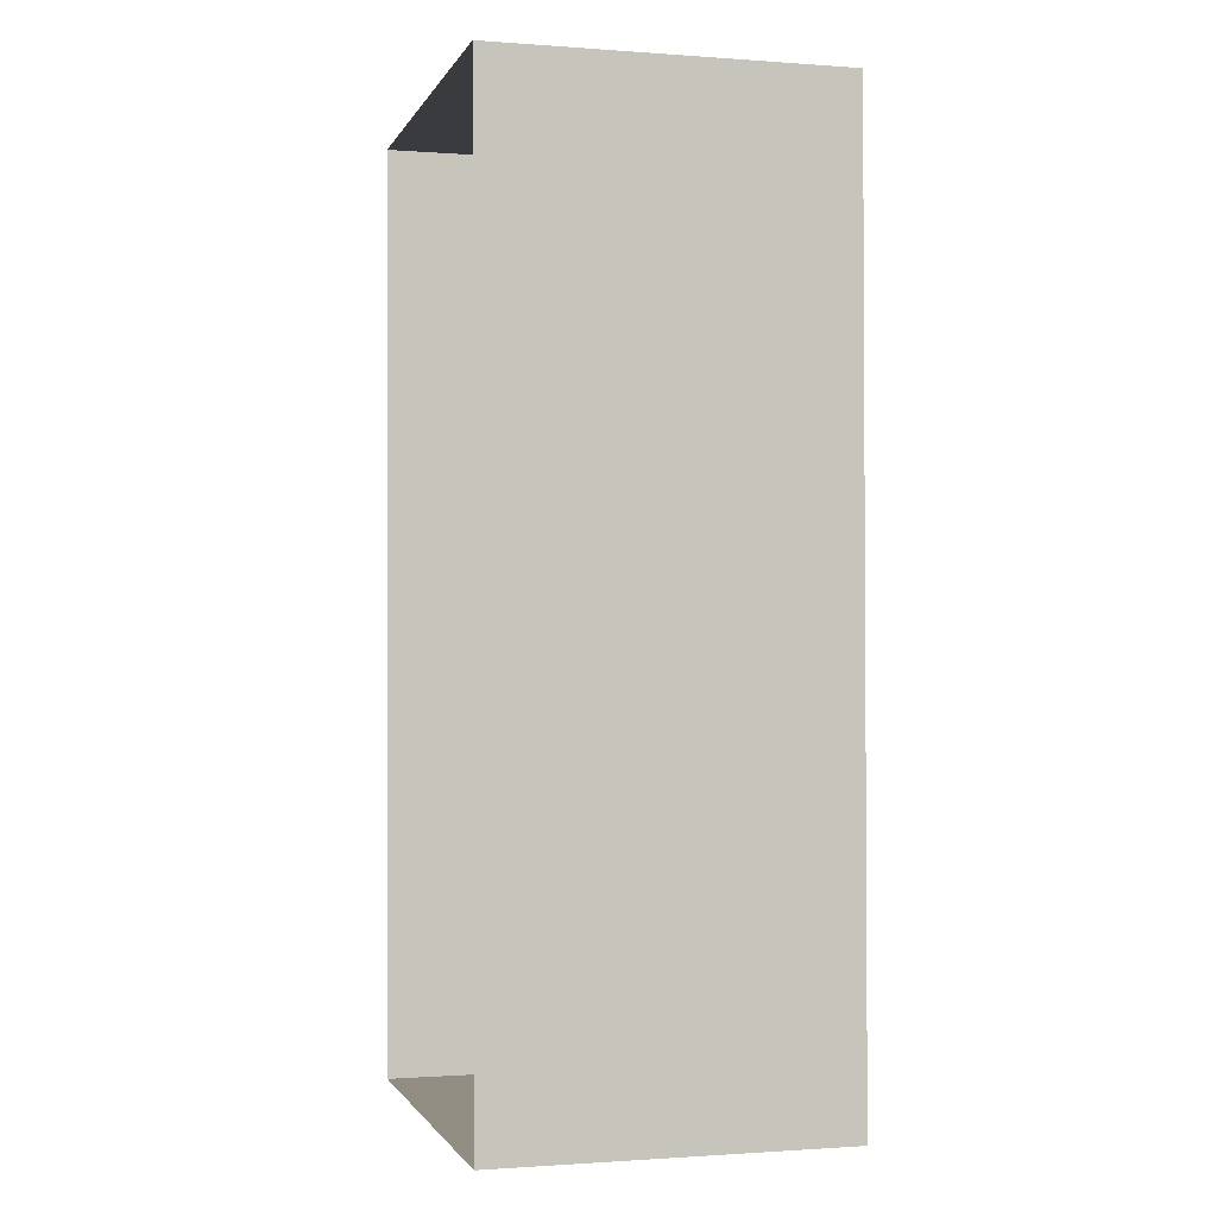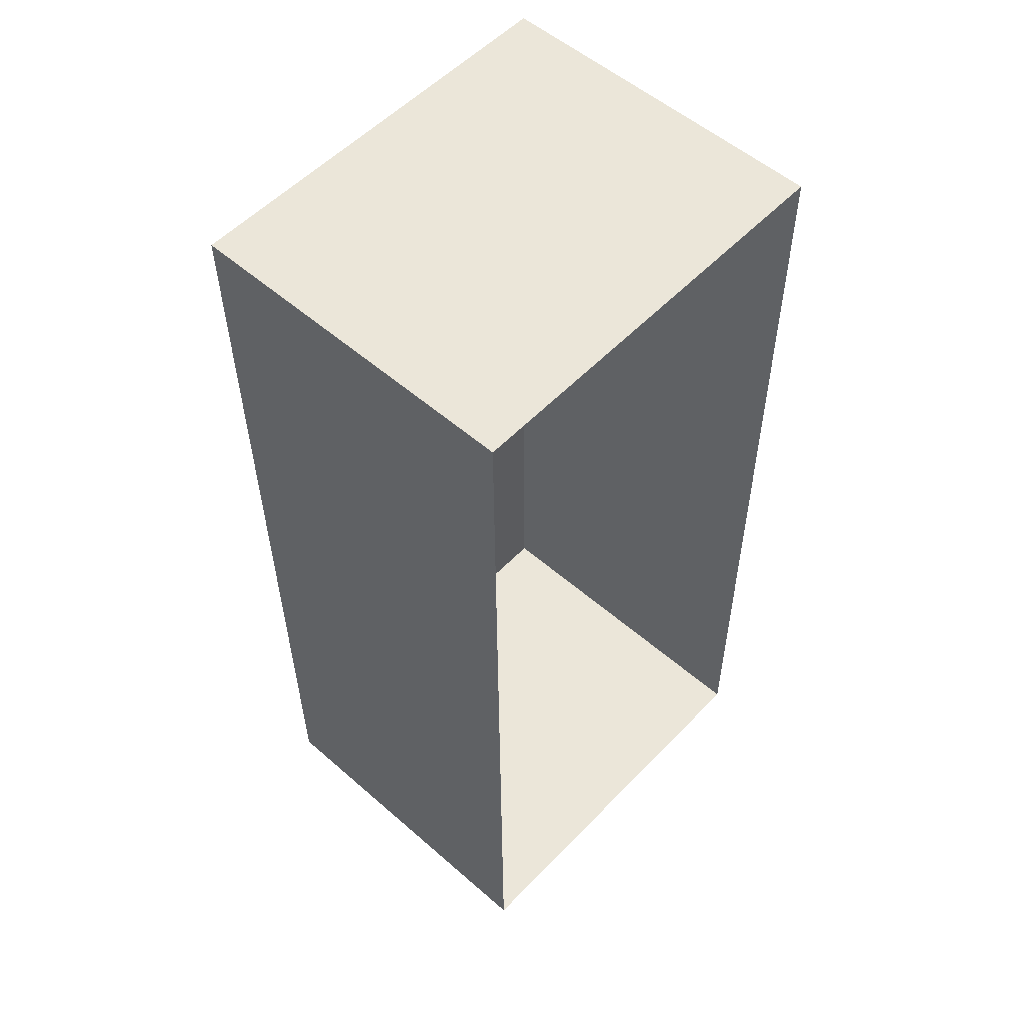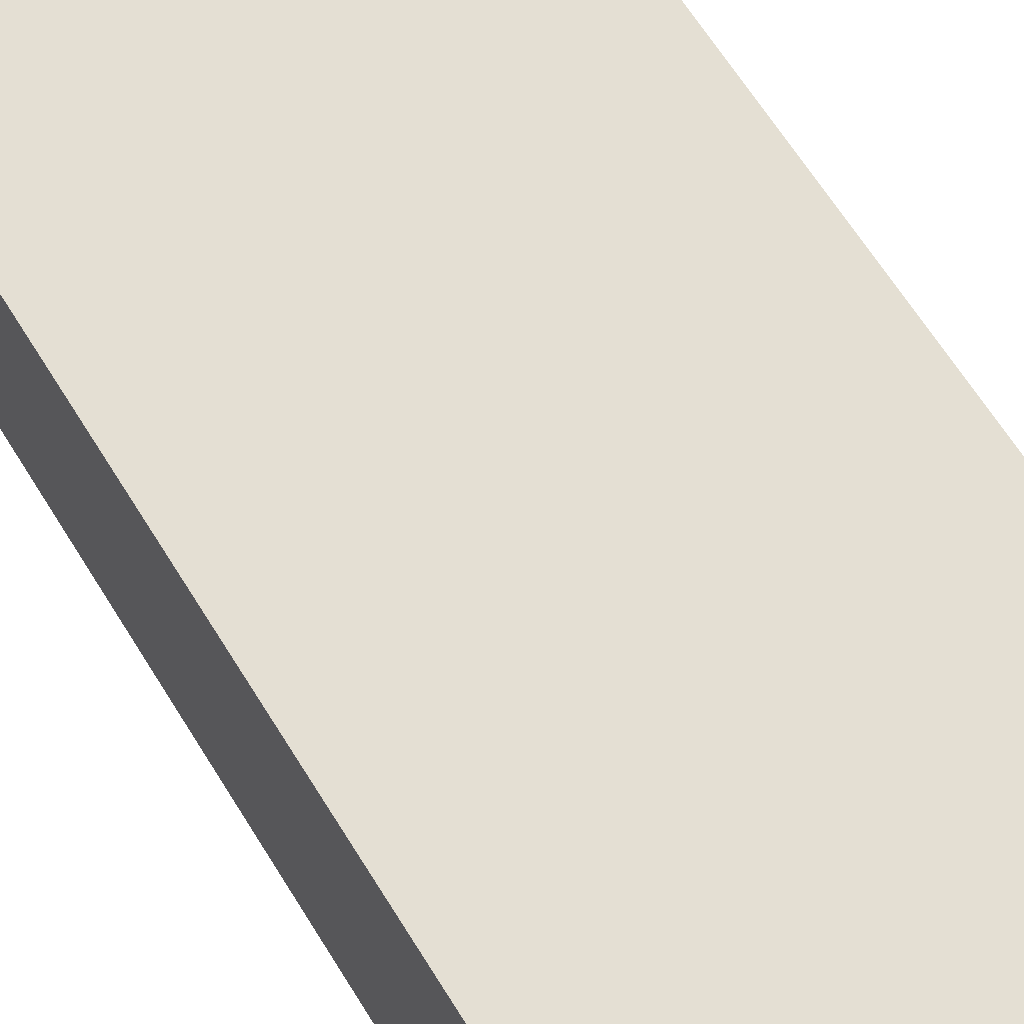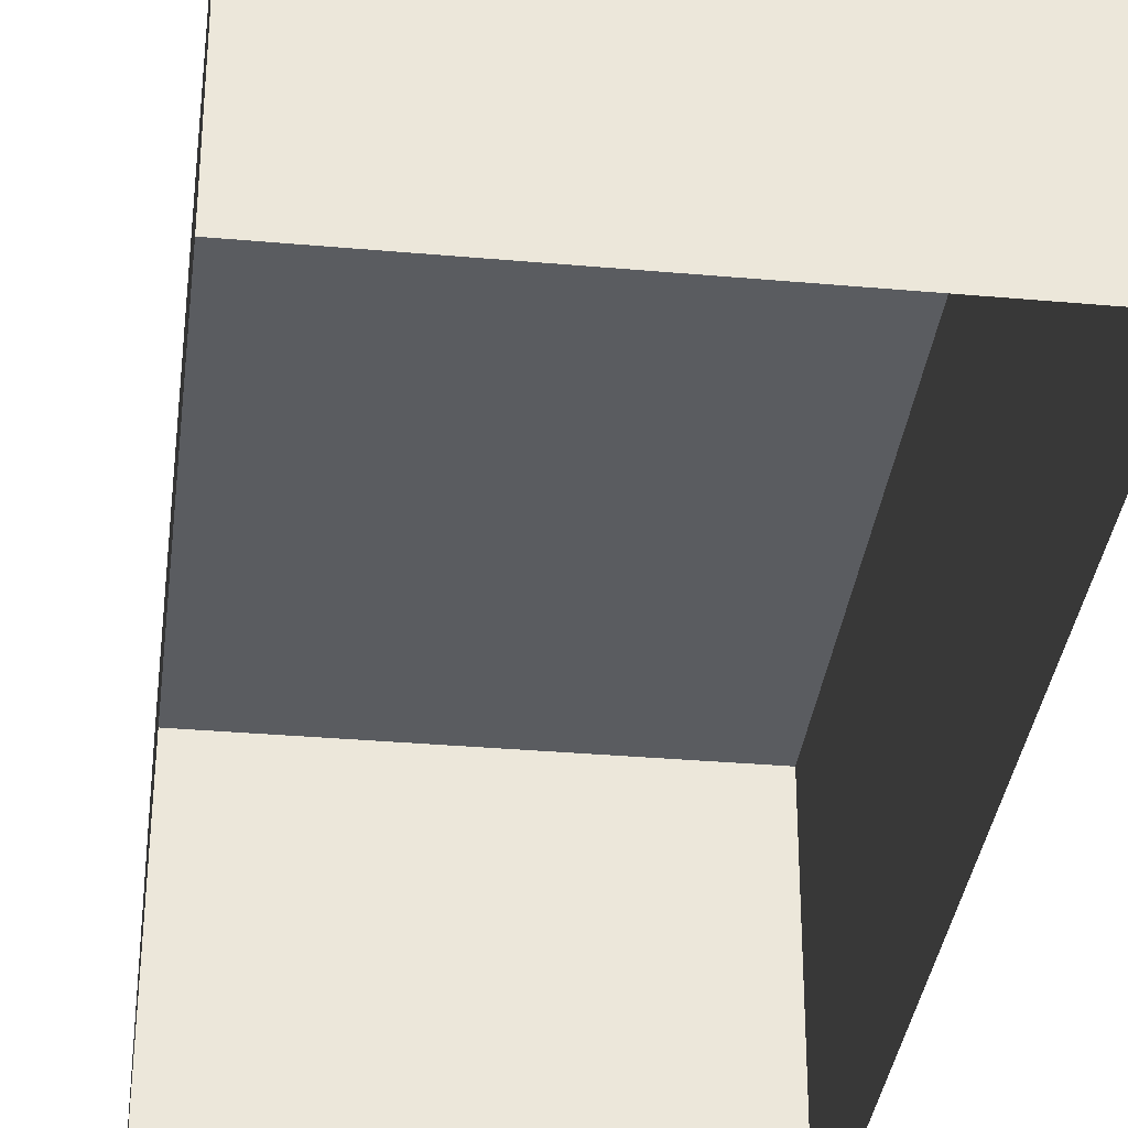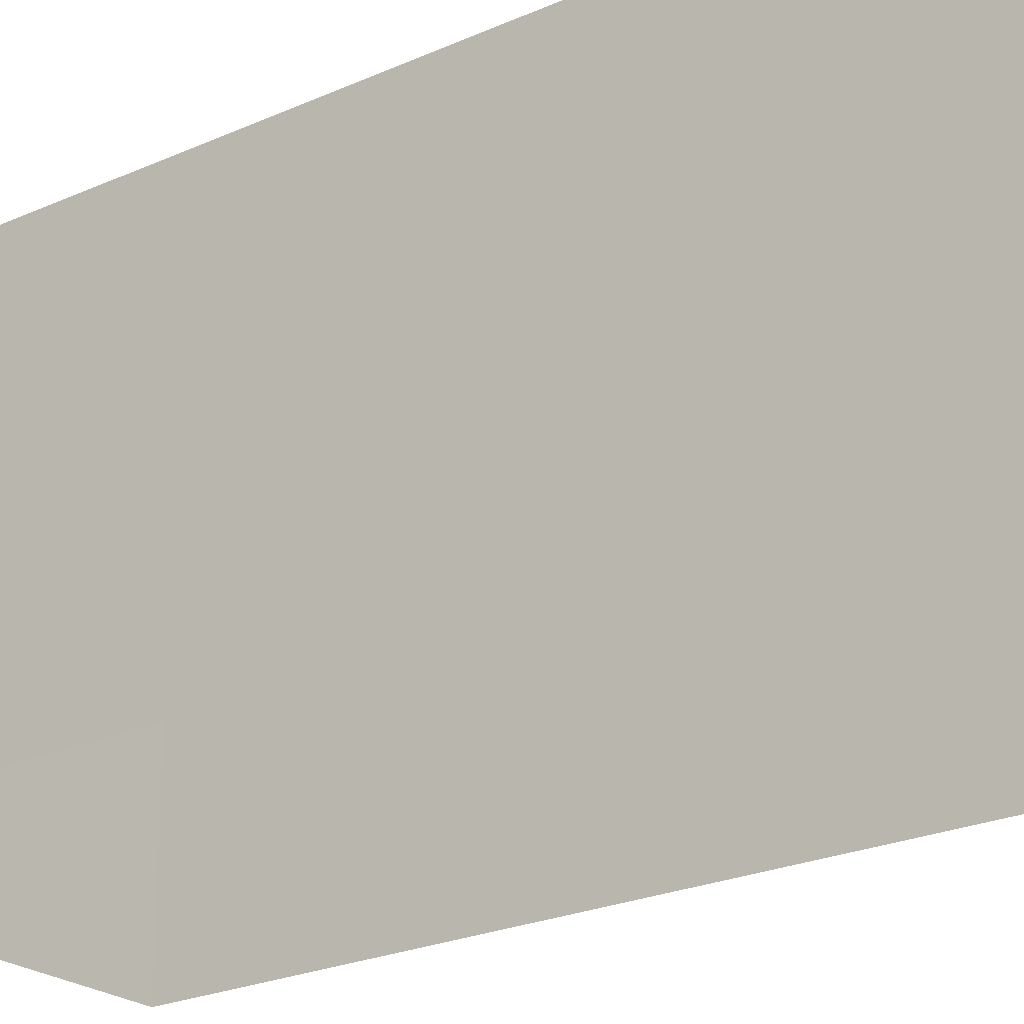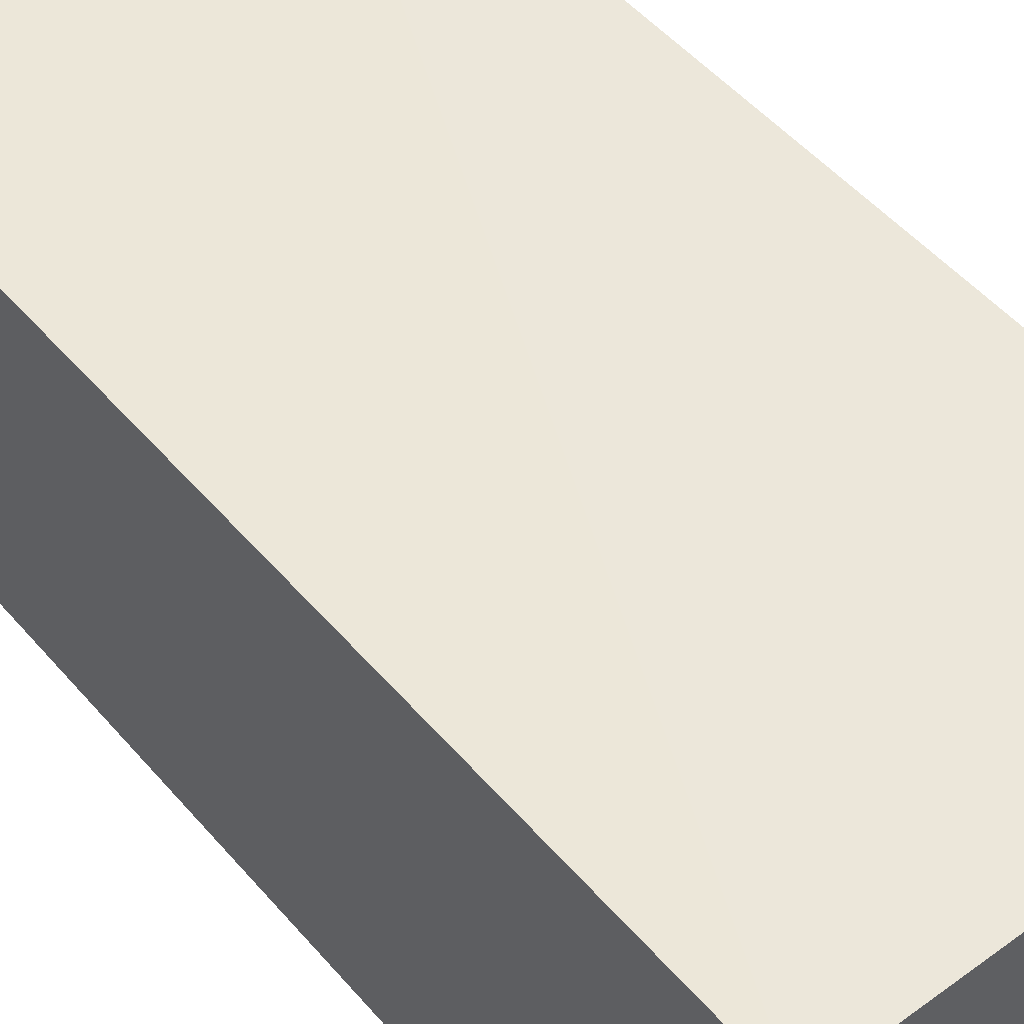
<metadata>
{"format":"obj","ext":"obj","renderer":"f3d","projection":"perspective","resolution":1024,"background":"white","views":[{"elev":-0.7,"azim":-105.5,"up":"+Y"},{"elev":54.2,"azim":132.8,"up":"+Y"},{"elev":66.4,"azim":-32.5,"up":"+Z"},{"elev":-34.3,"azim":172.7,"up":"+Z"},{"elev":-23.3,"azim":127.0,"up":"+Z"},{"elev":50.1,"azim":-39.4,"up":"+Z"}]}
</metadata>
<code>
v -3.73e+05 -1.041e+05 28.74
v -3.73e+05 -1.041e+05 28.74
v -3.73e+05 -1.041e+05 28.74
v -3.73e+05 -1.041e+05 28.74
v -3.73e+05 -1.041e+05 32.8
v -3.73e+05 -1.041e+05 32.8
v -3.73e+05 -1.041e+05 32.8
v -3.73e+05 -1.041e+05 32.8
f 1 2 3
f 4 1 3
f 5 6 7
f 8 5 7
f 7 4 3
f 7 6 4
f 8 2 1
f 5 8 1
f 6 1 4
f 6 5 1
f 7 3 2
f 8 7 2

</code>
